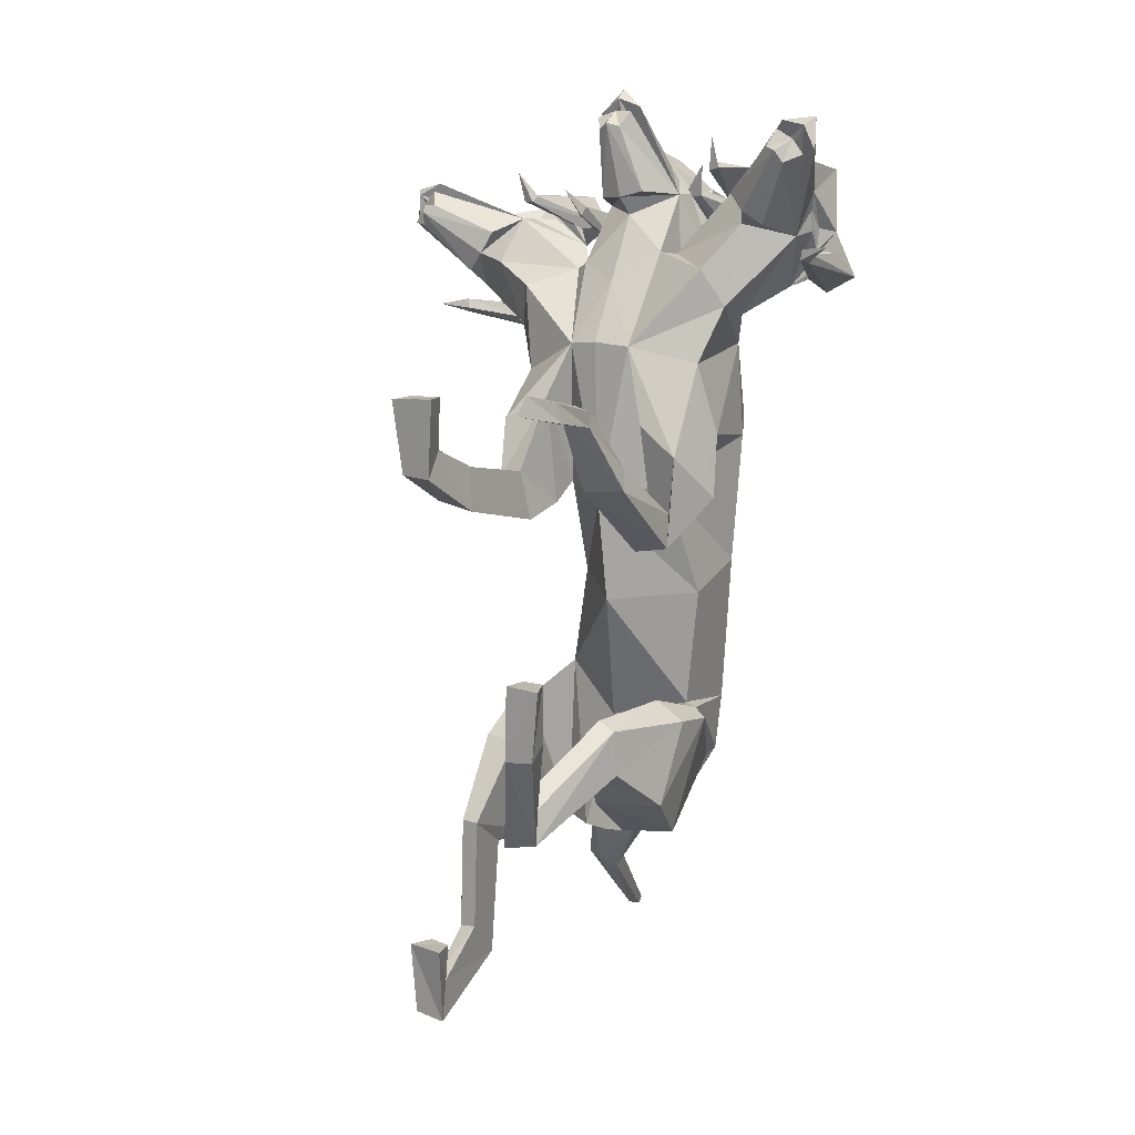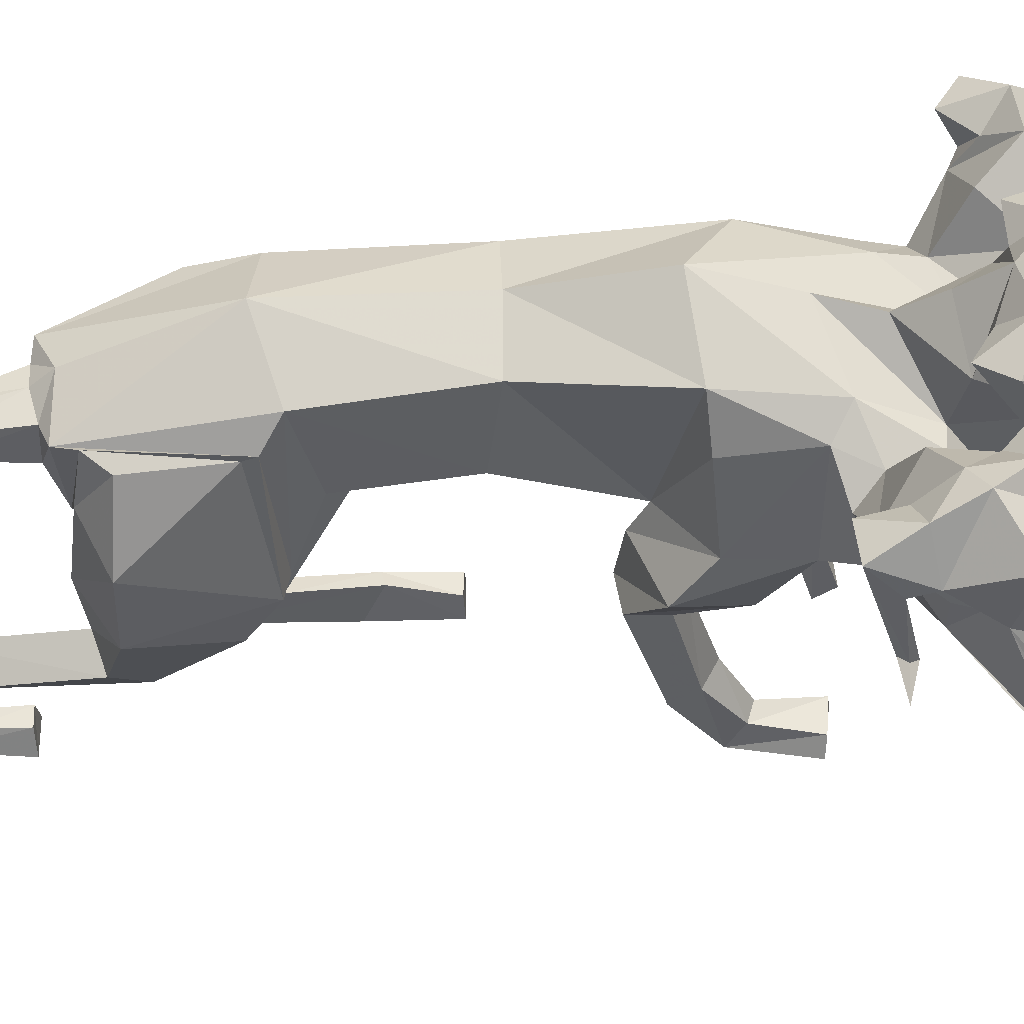
<metadata>
{"format":"obj","ext":"obj","renderer":"f3d","projection":"perspective","resolution":1024,"background":"white","views":[{"elev":18.3,"azim":33.0,"up":"+Z"},{"elev":52.1,"azim":-90.5,"up":"+Y"}]}
</metadata>
<code>
o Cerberus_Cube.004
v -1.632 -2.136 -3.049
v 1.625 -0.9397 -2.991
v -1.649 0.2774 -3.332
v 1.343 0.4483 -4.407
v -1.557 0.3191 -5.549
v 0.537 -0.3956 -6.238
v -1.529 -0.8659 -5.733
v 0.6004 -2.082 -5.535
v -2.526 -1.126 -5.2
v 1.726 -1.963 -5.337
v -1.817 0.1421 -5.13
v 0.9294 -0.4028 -5.906
v -1.614 0.1418 -3.559
v 1.246 0.2386 -4.531
v -1.99 -2.233 -3.148
v 1.95 -1.123 -3.08
v -1.75 -4.382 -5.003
v 1.492 -3.869 -2.544
v -2.1 -3.77 -5.544
v 1.581 -3.905 -3.427
v -1.515 -3.48 -5.764
v 0.9124 -3.86 -3.604
v -1.379 -4.429 -4.973
v 1.152 -3.858 -2.383
v -1.02 -6.05 -7.645
v 1.003 -5.945 -1.987
v -0.9258 -6.317 -8.416
v 0.8706 -6.637 -2.325
v -1.45 -6.448 -8.275
v 1.432 -6.597 -2.231
v -1.307 -6.099 -7.726
v 1.288 -6.009 -2.058
v -1.337 -6.042 -6.829
v 1.338 -6.1 -0.8678
v -1.53 -6.493 -6.792
v 1.53 -6.552 -0.8448
v -0.8395 -6.493 -6.798
v 0.8395 -6.552 -0.8515
v -0.9387 -6.062 -6.844
v 0.9388 -6.12 -0.8835
v -1.321 -4.034 -7.977
v 0.3865 -5.997 -4.435
v -1.228 -4.761 -7.084
v 0.6473 -5.638 -3.399
v -1.894 -4.326 -7.69
v 1.058 -5.927 -4.245
v -1.585 -4.732 -7.182
v 0.9618 -5.713 -3.581
v -1.355 -3.105 -3.64
v 1.321 -1.978 -2.551
v -2.067 -3.016 -3.683
v 1.974 -2.045 -2.845
v -2.604 -2.435 -5.218
v 1.973 -2.873 -4.36
v -1.477 -2.42 -5.926
v 0.6994 -3.242 -4.482
v 0.4463 -1.762 4.489
v -0.328 -1.728 4.486
v -0.05984 1.462 3.478
v 0.0578 1.867 1.91
v 0.08717 -2.243 1.446
v -1.375 1.202 2.155
v 1.423 1.202 2.613
v -0.8869 -1.638 1.582
v 1.155 -1.493 1.806
v -1.311 -0.8945 -2.561
v 1.389 -0.8931 -2.939
v -1.338 0.7753 -3.002
v 1.284 0.7779 -3.371
v -0.04362 -1.389 -3.348
v -0.06989 1.441 -3.479
v -2.059 -1.318 2.415
v 2.155 -1.24 2.884
v -1.778 0.3454 2.254
v 1.863 0.3402 2.478
v -1.848 0.6639 3.675
v 1.544 0.6589 4.248
v -2.091 -1.334 3.652
v 1.787 -1.407 4.252
v -1.563 -3.204 1.908
v 1.746 -2.332 1.483
v -1.606 -3.129 1.246
v 1.846 -2.563 0.8656
v -0.916 -3.124 1.138
v 1.169 -2.612 0.7048
v -1.09 -3.212 2.112
v 1.257 -2.252 1.626
v -1.059 -5.895 3.152
v 1.059 -4.566 3.99
v -0.9008 -6.447 2.735
v 0.9056 -4.744 3.657
v -1.475 -6.448 2.744
v 1.478 -4.756 3.683
v -1.403 -5.973 3.043
v 1.405 -4.587 3.933
v -1.525 -6.083 4.152
v 1.525 -5.911 4.393
v -1.699 -6.432 4.131
v 1.699 -5.982 4.051
v -0.8114 -6.432 4.246
v 0.8114 -6.093 4.081
v -0.9122 -6.037 4.199
v 0.9122 -5.944 4.449
v -0.8397 -5.19 1.834
v 0.9676 -4.146 2.244
v -1.017 -4.96 2.623
v 1.085 -3.585 2.858
v -1.668 -5.119 1.901
v 1.789 -4.045 2.346
v -1.497 -5.006 2.367
v 1.584 -3.736 2.694
v -1.062 -2.304 3.446
v 1.062 -2.303 3.129
v -1.837 -2.622 2.941
v 1.895 -2.427 2.631
v -2.177 -2.197 1.788
v 2.329 -1.636 1.732
v -0.8657 -2.277 1.28
v 1.079 -1.542 1.091
v -1.162 -1.353 -5.834
v 0.1908 -1.975 -5.673
v -1.457 0.2663 -5.932
v 0.3661 0.2663 -6.254
v -0.4954 -1.726 -5.81
v -0.5082 0.6589 -5.882
v -0.5709 0.3577 -6.238
v -0.5596 -0.5679 -6.174
v -1.055 0.2071 -6.1
v -0.069 0.2071 -6.274
v -1.081 -0.5168 -6.125
v -0.05307 -0.5168 -6.306
v -1.539 0.08754 -7.418
v -0.8511 0.08754 -7.612
v -1.415 0.4443 -7.262
v -0.9067 0.4443 -7.499
v -1.168 -0.05849 -7.459
v -1.155 0.5426 -7.368
v -1.512 2.071 -9.263
v -1.536 1.77 -9.401
v -1.672 2.005 -9.253
v -1.357 2.005 -9.308
v -1.721 1.881 -9.353
v -1.346 1.881 -9.419
v -1.065 -0.81 -0.5266
v 1.567 -0.8067 -0.5625
v -0.9161 0.8198 -0.3105
v 1.419 0.8228 -0.3423
v 0.2531 -2.176 -0.5702
v 0.2512 1.21 -0.3116
v 0.3721 1.514 5.779
v -0.06739 1.001 7.02
v -0.6181 1.582 7.498
v 0.07953 2.106 6.985
v -0.8265 0.7077 8.732
v -0.9622 0.7831 8.776
v -0.9914 2.675 7.407
v -1.329 0.7049 8.867
v -0.1265 1.833 6.91
v -0.4116 1.604 7.19
v -0.09546 1.548 6.948
v 0.1887 1.722 6.633
v -0.8944 0.4531 8.666
v -1.277 0.5021 8.636
v -0.9752 0.173 8.394
v -0.4557 0.2034 7.153
v 0.05143 2.73 6.383
v -0.74 2.973 6.312
v 0.03725 2.181 5.868
v -0.6269 2.624 5.817
v 0.7593 2.246 5.828
v 0.9045 2.397 6.5
v 0.4703 1.924 6.872
v 0.4894 1.671 6.113
v 0.4584 0.6206 7.064
v 0.3129 0.6915 7.19
v 0.4697 0.7939 7.225
v 0.5743 0.7553 7.083
v 0.6376 0.6689 7.703
v -0.3134 1.382 4.442
v 0.3086 0.4529 5.539
v 0.2249 -0.205 6.074
v -0.561 -0.7414 5.508
v 1.563 -0.9692 5.981
v 0.5184 -0.07442 6.045
v 2.017 -0.8055 5.285
v 0.763 0.5417 5.715
v 1.878 0.1647 4.946
v -0.4729 1.979 5.141
v 1.363 0.5276 5.143
v -1.383 1.026 3.974
v 1.006 1.022 4.378
v -2.13 0.5327 4.342
v -2.508 0.1712 3.94
v -1.839 0.5455 5.118
v -2.695 -0.689 4.391
v -1.765 -0.07106 5.521
v -2.549 -0.8241 5.23
v -1.514 -0.2024 5.675
v -1.354 0.4554 5.158
v -0.8187 0.3277 6.639
v -2.592 0.6736 6.962
v -2.265 0.7595 6.431
v -2.232 0.7979 6.605
v -2.077 0.695 6.642
v -2.153 0.6245 6.465
v -1.763 1.674 5.596
v -2.076 1.928 6.288
v -2.303 2.402 5.764
v -1.88 2.25 5.222
v -1.248 2.183 5.573
v -1.484 2.732 6.031
v -0.9048 0.09833 7.012
v -1.37 0.2047 6.943
v -1.235 0.09422 8.451
v -1.443 0.1737 8.286
v -1.634 0.4542 8.497
v -0.8743 0.6989 6.883
v -1.719 1.725 6.195
v -1.601 1.551 6.603
v -1.422 1.605 6.958
v -1.556 1.835 6.582
v -1.362 0.9726 9.012
v -1.09 1.667 7.829
v -1.62 0.784 8.625
v -1.723 0.709 8.527
v -1.773 2.109 6.56
v -1.37 1.583 7.326
v -1.659 1.003 6.655
v -1.513 1.517 5.347
v -0.9248 -1.641 4.374
v 0.957 1.146 6.519
v 1.664 0.3841 7.485
v 2.443 0.796 7.788
v 1.744 1.501 7.589
v 2.851 -0.2662 8.805
v 3.006 -0.2226 8.805
v 3.003 0.7503 7.94
v 3.491 -0.1409 8.9
v 1.852 1.21 7.427
v 2.157 0.8972 7.573
v 1.775 0.9323 7.452
v 1.448 1.196 7.268
v 2.301 -0.0389 7.042
v 2.872 -0.536 8.675
v 2.794 -0.7841 8.372
v 3.035 -0.9136 8.326
v 1.904 -0.4883 7.408
v 2.246 -0.6479 7.108
v 1.707 2.189 7.062
v 1.436 1.725 6.534
v 0.7713 1.919 6.752
v 0.8881 1.997 7.442
v 1.309 1.408 7.604
v 0.9906 1.272 6.883
v 1.106 0.1086 7.685
v 1.296 0.1345 7.758
v 1.184 0.2568 7.851
v 1.034 0.2575 7.752
v 1.159 0.09677 8.348
v 2.085 -0.348 6.815
v 1.627 1.542 5.664
v 3.895 -0.3578 6.535
v 3.439 -0.1421 6.159
v 3.474 -0.1235 6.335
v 3.321 -0.2018 6.417
v 3.318 -0.2588 6.219
v 2.899 0.9546 5.619
v 3.466 1.05 6.175
v 3.606 1.546 5.642
v 3.008 1.548 5.271
v 2.126 2.048 6.289
v 2.525 1.544 5.813
v 2.465 2.298 6.739
v 3.008 1.973 6.2
v 2.671 -0.6143 6.883
v 3.187 -0.8486 8.103
v 3.222 -0.5497 8.513
v 3.493 -0.6379 8.251
v 3.064 0.9274 6.198
v 3.051 0.7204 6.607
v 3.013 0.755 7.006
v 3.063 1.008 6.625
v 3.357 -0.3756 8.756
v 2.989 1.809 7.653
v 3.563 -0.3151 8.436
v 3.61 -0.3924 8.302
v 3.314 1.24 6.549
v 3.08 0.6902 7.366
v 3.006 0.1624 6.582
v 2.554 0.8805 5.461
v -3.34 0.8891 4.109
v -4.237 0.1731 4.921
v -4.644 0.7016 5.594
v -4.497 1.252 4.757
v -5.532 -0.3789 6.205
v -5.547 -0.3017 6.346
v -4.684 1.821 5.893
v -5.502 -0.3626 6.725
v -4.304 1.019 4.935
v -4.427 0.766 5.3
v -4.287 0.7312 4.924
v -4.12 0.938 4.55
v -5.404 -0.6248 6.21
v -5.275 -0.5372 6.564
v -5.066 -0.8364 6.21
v -4.069 -0.6044 5.337
v -4.067 1.984 4.577
v -3.812 2.307 5.299
v -3.465 1.552 4.439
v -3.312 2.056 5.042
v -3.663 1.558 3.741
v -4.363 1.557 3.814
v -4.471 1.061 4.355
v -3.719 0.9643 4.101
v -4.361 -0.2475 4.458
v -4.449 -0.1904 4.635
v -4.551 -0.1117 4.495
v -4.443 -0.1305 4.351
v -5.018 -0.3447 4.491
v -2.592 1.548 4.696
v -3.511 -0.3397 5.532
v -3.344 0.1034 7.315
v -2.971 0.2634 6.834
v -3.15 0.2631 6.857
v -3.21 0.1411 6.724
v -3.007 0.1147 6.741
v -2.551 1.277 6.07
v -3.151 1.414 6.581
v -2.7 2.002 6.619
v -2.295 1.924 6.049
v -2.799 1.731 5.563
v -3.271 2.197 5.92
v -3.784 -0.639 5.725
v -3.607 -0.4802 6.144
v -5.026 -0.9018 6.477
v -4.829 -0.7728 6.623
v -5.03 -0.5244 6.863
v -3.803 -0.02991 5.642
v -3.131 1.203 6.218
v -3.506 0.9401 6.241
v -3.903 0.9062 6.183
v -3.563 1.218 6.185
v -5.685 -0.1274 6.796
v -4.825 0.7618 6.145
v -5.206 -0.2105 6.921
v -5.067 -0.2545 6.989
v -3.536 1.509 6.377
v -4.254 0.8059 6.252
v -3.422 0.3916 6.319
v -2.362 1.151 5.757
f 11 5 7
f 11 7 9
f 8 6 12
f 8 12 10
f 13 3 5
f 13 5 11
f 6 4 14
f 6 14 12
f 15 1 3
f 15 3 13
f 4 2 16
f 4 16 14
f 9 15 13
f 9 13 11
f 14 16 10
f 14 10 12
f 39 25 31
f 39 31 33
f 32 26 40
f 32 40 34
f 33 31 29
f 33 29 35
f 30 32 34
f 30 34 36
f 35 29 27
f 35 27 37
f 28 30 36
f 28 36 38
f 37 27 25
f 37 25 39
f 26 28 38
f 26 38 40
f 35 37 39
f 35 39 33
f 40 38 36
f 40 36 34
f 43 41 21
f 43 21 23
f 22 42 44
f 22 44 24
f 25 27 41
f 25 41 43
f 42 28 26
f 42 26 44
f 41 45 19
f 41 19 21
f 20 46 42
f 20 42 22
f 27 29 45
f 27 45 41
f 46 30 28
f 46 28 42
f 45 47 17
f 45 17 19
f 18 48 46
f 18 46 20
f 29 31 47
f 29 47 45
f 48 32 30
f 48 30 46
f 47 43 23
f 47 23 17
f 24 44 48
f 24 48 18
f 31 25 43
f 31 43 47
f 44 26 32
f 44 32 48
f 1 15 51
f 1 51 49
f 52 16 2
f 52 2 50
f 17 23 49
f 17 49 51
f 50 24 18
f 50 18 52
f 53 51 15
f 53 15 9
f 16 52 54
f 16 54 10
f 19 17 51
f 19 51 53
f 52 18 20
f 52 20 54
f 55 53 9
f 55 9 7
f 10 54 56
f 10 56 8
f 21 19 53
f 21 53 55
f 54 20 22
f 54 22 56
f 7 1 49
f 7 49 55
f 50 2 8
f 50 8 56
f 23 21 55
f 23 55 49
f 56 22 24
f 56 24 50
f 61 58 230
f 61 230 64
f 57 58 61
f 57 61 65
f 74 62 64
f 74 64 72
f 65 63 75
f 65 75 73
f 72 78 76
f 72 76 74
f 77 79 73
f 77 73 75
f 102 88 94
f 102 94 96
f 95 89 103
f 95 103 97
f 96 94 92
f 96 92 98
f 93 95 97
f 93 97 99
f 98 92 90
f 98 90 100
f 91 93 99
f 91 99 101
f 100 90 88
f 100 88 102
f 89 91 101
f 89 101 103
f 98 100 102
f 98 102 96
f 103 101 99
f 103 99 97
f 106 104 84
f 106 84 86
f 85 105 107
f 85 107 87
f 88 90 104
f 88 104 106
f 105 91 89
f 105 89 107
f 104 108 82
f 104 82 84
f 83 109 105
f 83 105 85
f 90 92 108
f 90 108 104
f 109 93 91
f 109 91 105
f 108 110 80
f 108 80 82
f 81 111 109
f 81 109 83
f 92 94 110
f 92 110 108
f 111 95 93
f 111 93 109
f 110 106 86
f 110 86 80
f 87 107 111
f 87 111 81
f 94 88 106
f 94 106 110
f 107 89 95
f 107 95 111
f 114 112 230
f 114 230 78
f 57 113 115
f 57 115 79
f 80 86 112
f 80 112 114
f 113 87 81
f 113 81 115
f 116 114 78
f 116 78 72
f 79 115 117
f 79 117 73
f 82 80 114
f 82 114 116
f 115 81 83
f 115 83 117
f 118 116 72
f 118 72 64
f 73 117 119
f 73 119 65
f 84 82 116
f 84 116 118
f 117 83 85
f 117 85 119
f 64 230 112
f 64 112 118
f 113 57 65
f 113 65 119
f 86 84 118
f 86 118 112
f 119 85 87
f 119 87 113
f 124 70 66
f 124 66 120
f 67 70 124
f 67 124 121
f 122 68 71
f 122 71 125
f 71 69 123
f 71 123 125
f 122 5 3
f 122 3 68
f 4 6 123
f 4 123 69
f 120 7 5
f 120 5 122
f 6 8 121
f 6 121 123
f 1 7 120
f 1 120 66
f 121 8 2
f 121 2 67
f 1 66 68
f 1 68 3
f 69 67 2
f 69 2 4
f 128 122 125
f 128 125 126
f 125 123 129
f 125 129 126
f 127 124 120
f 127 120 130
f 121 124 127
f 121 127 131
f 130 120 122
f 130 122 128
f 123 121 131
f 123 131 129
f 132 130 128
f 132 128 134
f 129 131 133
f 129 133 135
f 136 127 130
f 136 130 132
f 131 127 136
f 131 136 133
f 134 128 126
f 134 126 137
f 126 129 135
f 126 135 137
f 140 134 137
f 140 137 138
f 137 135 141
f 137 141 138
f 139 136 132
f 139 132 142
f 133 136 139
f 133 139 143
f 142 132 134
f 142 134 140
f 135 133 143
f 135 143 141
f 138 139 142
f 138 142 140
f 143 139 138
f 143 138 141
f 146 144 64
f 146 64 62
f 65 145 147
f 65 147 63
f 68 66 144
f 68 144 146
f 145 67 69
f 145 69 147
f 144 148 61
f 144 61 64
f 61 148 145
f 61 145 65
f 66 70 148
f 66 148 144
f 148 70 67
f 148 67 145
f 149 146 62
f 149 62 60
f 63 147 149
f 63 149 60
f 71 68 146
f 71 146 149
f 147 69 71
f 147 71 149
f 152 155 154
f 152 154 151
f 152 223 222
f 152 222 155
f 152 153 156
f 152 156 223
f 154 155 222
f 154 222 157
f 153 158 161
f 153 161 150
f 152 159 158
f 152 158 153
f 151 160 159
f 151 159 152
f 150 161 160
f 150 160 151
f 161 158 159
f 161 159 160
f 151 154 157
f 151 157 217
f 151 217 163
f 151 163 162
f 163 214 164
f 163 164 162
f 214 212 165
f 214 165 164
f 151 162 164
f 151 164 165
f 153 166 167
f 153 167 156
f 166 168 169
f 166 169 167
f 168 170 173
f 168 173 150
f 166 171 170
f 166 170 168
f 153 172 171
f 153 171 166
f 150 173 172
f 150 172 153
f 173 174 175
f 173 175 172
f 172 175 176
f 172 176 171
f 171 176 177
f 171 177 170
f 170 177 174
f 170 174 173
f 174 178 175
f 174 177 178
f 176 178 177
f 175 178 176
f 151 165 212
f 151 212 200
f 151 181 180
f 151 180 150
f 200 182 181
f 200 181 151
f 57 181 182
f 57 182 58
f 77 187 185
f 77 185 79
f 180 181 184
f 180 184 186
f 57 79 185
f 57 185 183
f 150 188 169
f 150 169 168
f 150 180 179
f 150 179 188
f 187 77 191
f 187 191 189
f 189 191 180
f 189 180 186
f 76 190 62
f 76 62 74
f 63 191 77
f 63 77 75
f 59 179 180
f 59 180 191
f 190 59 60
f 190 60 62
f 60 59 191
f 60 191 63
f 59 190 199
f 59 199 179
f 229 188 179
f 229 179 199
f 229 210 169
f 229 169 188
f 230 58 182
f 230 182 198
f 200 228 198
f 200 198 182
f 228 229 199
f 228 199 198
f 228 200 212
f 228 212 213
f 204 203 201
f 203 202 201
f 205 201 202
f 205 204 201
f 209 206 205
f 209 205 202
f 208 209 202
f 208 202 203
f 207 208 203
f 207 203 204
f 206 207 204
f 206 204 205
f 229 226 207
f 229 207 206
f 226 211 208
f 226 208 207
f 211 210 209
f 211 209 208
f 210 229 206
f 210 206 209
f 211 167 169
f 211 169 210
f 226 156 167
f 226 167 211
f 228 213 215
f 228 215 216
f 214 215 213
f 214 213 212
f 163 216 215
f 163 215 214
f 228 216 163
f 228 163 217
f 228 217 157
f 228 157 225
f 218 219 220
f 218 220 221
f 229 228 219
f 229 219 218
f 228 227 220
f 228 220 219
f 227 226 221
f 227 221 220
f 226 229 218
f 226 218 221
f 225 157 222
f 225 222 224
f 227 223 156
f 227 156 226
f 227 224 222
f 227 222 223
f 227 228 225
f 227 225 224
f 190 192 194
f 190 194 199
f 76 193 192
f 76 192 190
f 194 196 198
f 194 198 199
f 183 184 181
f 183 181 57
f 76 78 195
f 76 195 193
f 78 230 197
f 78 197 195
f 196 197 230
f 196 230 198
f 233 232 235
f 233 235 236
f 233 236 238
f 233 238 237
f 233 237 284
f 233 284 234
f 235 283 238
f 235 238 236
f 234 231 242
f 234 242 239
f 233 234 239
f 233 239 240
f 232 233 240
f 232 240 241
f 231 232 241
f 231 241 242
f 242 241 240
f 242 240 239
f 232 243 283
f 232 283 235
f 232 244 277
f 232 277 243
f 277 244 245
f 277 245 246
f 246 245 247
f 246 247 248
f 232 247 245
f 232 245 244
f 234 284 273
f 234 273 249
f 249 273 271
f 249 271 250
f 250 231 254
f 250 254 251
f 249 250 251
f 249 251 252
f 234 249 252
f 234 252 253
f 231 234 253
f 231 253 254
f 254 253 256
f 254 256 255
f 253 252 257
f 253 257 256
f 252 251 258
f 252 258 257
f 251 254 255
f 251 255 258
f 255 256 259
f 255 259 258
f 257 258 259
f 256 257 259
f 232 260 248
f 232 248 247
f 232 231 186
f 232 186 184
f 260 232 184
f 260 184 183
f 231 250 271
f 231 271 261
f 231 261 189
f 231 189 186
f 290 187 189
f 290 189 261
f 290 261 271
f 290 271 272
f 260 183 185
f 260 185 289
f 289 185 187
f 289 187 290
f 289 275 248
f 289 248 260
f 265 262 264
f 264 262 263
f 266 263 262
f 266 262 265
f 270 263 266
f 270 266 267
f 269 264 263
f 269 263 270
f 268 265 264
f 268 264 269
f 267 266 265
f 267 265 268
f 290 267 268
f 290 268 287
f 287 268 269
f 287 269 274
f 274 269 270
f 274 270 272
f 272 270 267
f 272 267 290
f 274 272 271
f 274 271 273
f 287 274 273
f 287 273 284
f 289 278 276
f 289 276 275
f 246 248 275
f 246 275 276
f 277 246 276
f 277 276 278
f 289 243 277
f 289 277 278
f 289 286 283
f 289 283 243
f 279 282 281
f 279 281 280
f 290 279 280
f 290 280 289
f 289 280 281
f 289 281 288
f 288 281 282
f 288 282 287
f 287 282 279
f 287 279 290
f 286 285 238
f 286 238 283
f 288 287 284
f 288 284 237
f 288 237 238
f 288 238 285
f 288 285 286
f 288 286 289
f 293 292 295
f 293 295 296
f 293 296 343
f 293 343 344
f 293 344 297
f 293 297 294
f 295 298 343
f 295 343 296
f 294 291 302
f 294 302 299
f 293 294 299
f 293 299 300
f 292 293 300
f 292 300 301
f 291 292 301
f 291 301 302
f 302 301 300
f 302 300 299
f 292 338 298
f 292 298 295
f 292 303 304
f 292 304 338
f 304 303 305
f 304 305 335
f 335 305 306
f 335 306 333
f 292 306 305
f 292 305 303
f 294 297 308
f 294 308 307
f 307 308 310
f 307 310 309
f 309 291 314
f 309 314 311
f 307 309 311
f 307 311 312
f 294 307 312
f 294 312 313
f 291 294 313
f 291 313 314
f 314 313 316
f 314 316 315
f 313 312 317
f 313 317 316
f 312 311 318
f 312 318 317
f 311 314 315
f 311 315 318
f 315 316 319
f 315 319 318
f 317 318 319
f 316 317 319
f 292 321 333
f 292 333 306
f 292 291 193
f 292 193 195
f 321 292 195
f 321 195 197
f 291 309 310
f 291 310 320
f 291 320 192
f 291 192 193
f 350 194 192
f 350 192 320
f 350 320 310
f 350 310 331
f 321 197 196
f 321 196 349
f 349 196 194
f 349 194 350
f 349 334 333
f 349 333 321
f 325 322 324
f 324 322 323
f 326 323 322
f 326 322 325
f 330 323 326
f 330 326 327
f 329 324 323
f 329 323 330
f 328 325 324
f 328 324 329
f 327 326 325
f 327 325 328
f 350 327 328
f 350 328 347
f 347 328 329
f 347 329 332
f 332 329 330
f 332 330 331
f 331 330 327
f 331 327 350
f 332 331 310
f 332 310 308
f 347 332 308
f 347 308 297
f 349 337 336
f 349 336 334
f 335 333 334
f 335 334 336
f 304 335 336
f 304 336 337
f 349 338 304
f 349 304 337
f 349 346 298
f 349 298 338
f 339 342 341
f 339 341 340
f 350 339 340
f 350 340 349
f 349 340 341
f 349 341 348
f 348 341 342
f 348 342 347
f 347 342 339
f 347 339 350
f 346 345 343
f 346 343 298
f 348 347 297
f 348 297 344
f 348 344 343
f 348 343 345
f 348 345 346
f 348 346 349

</code>
